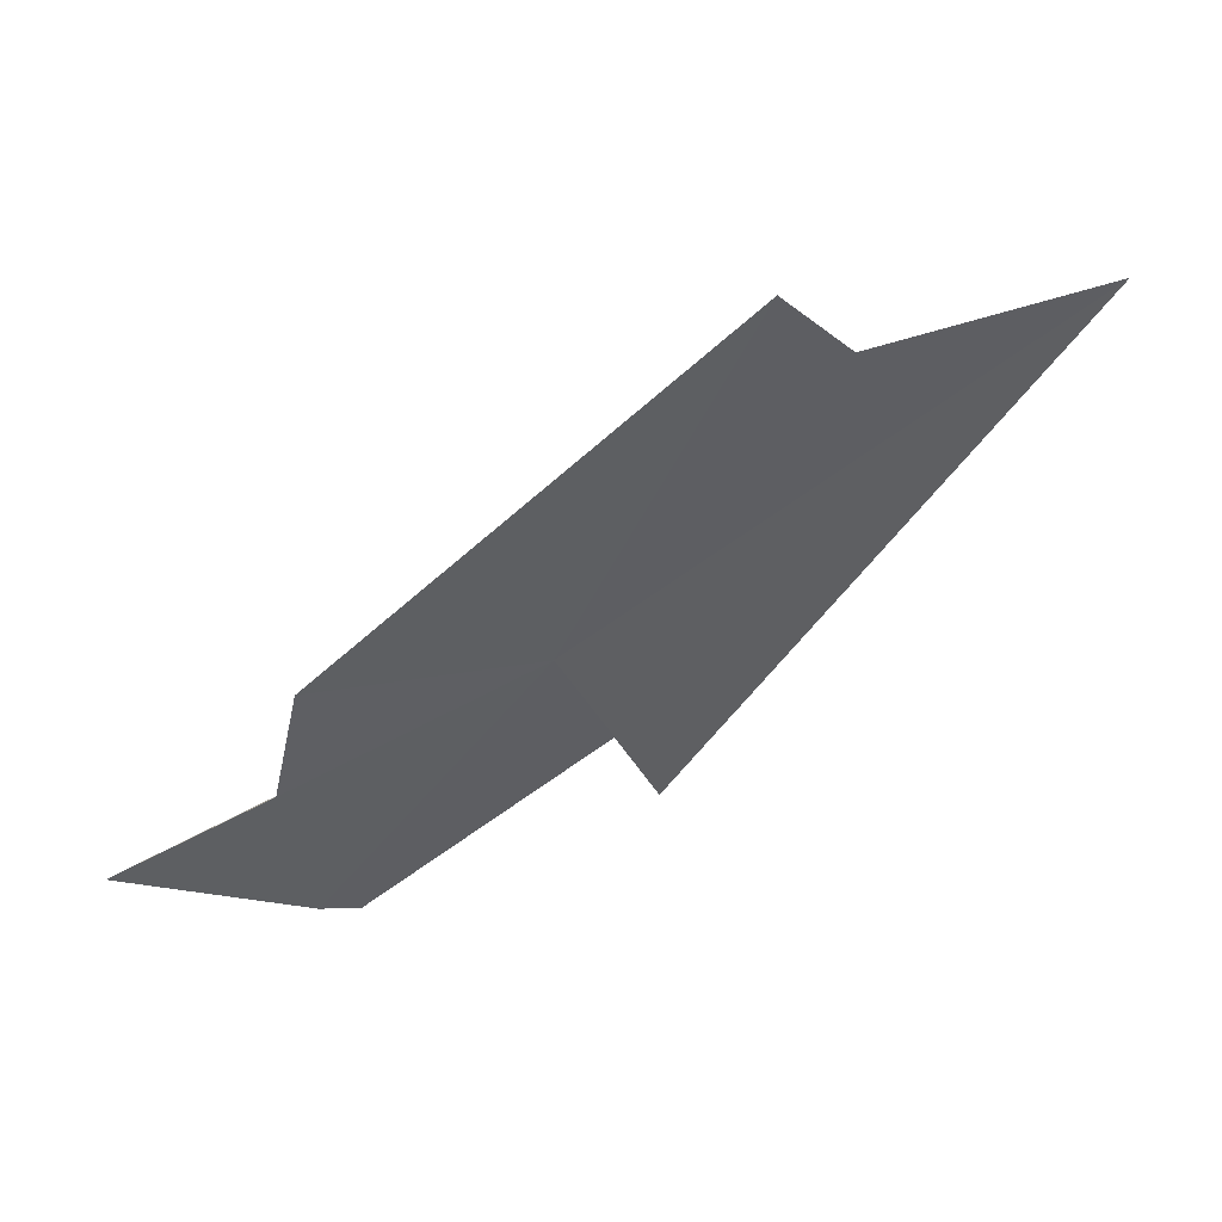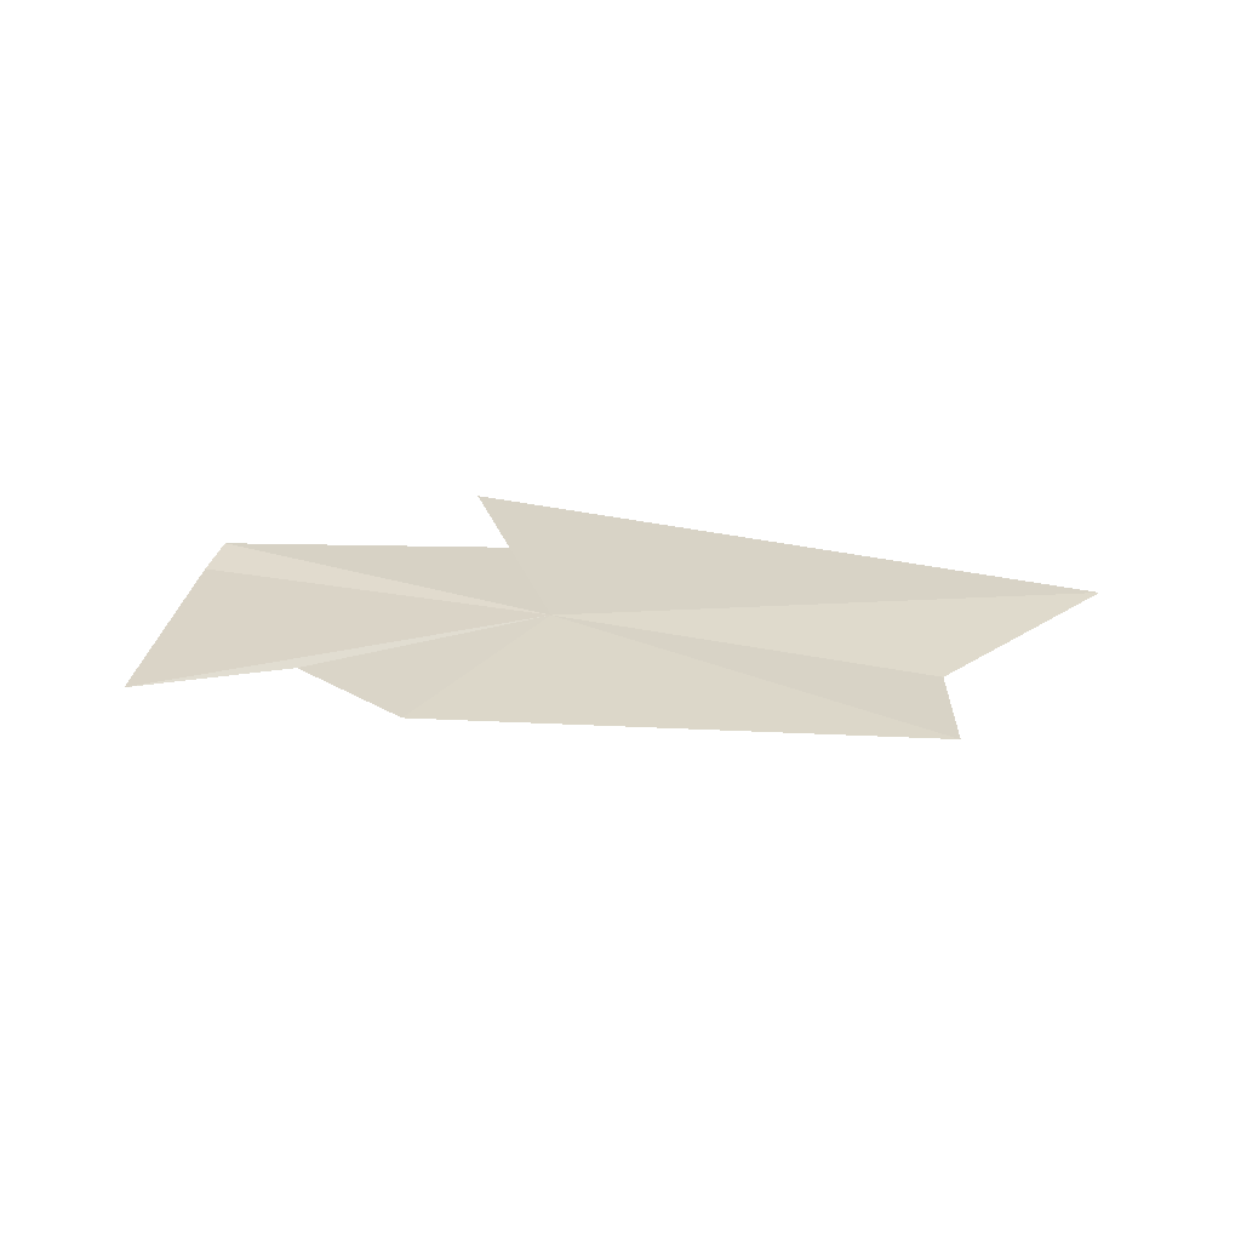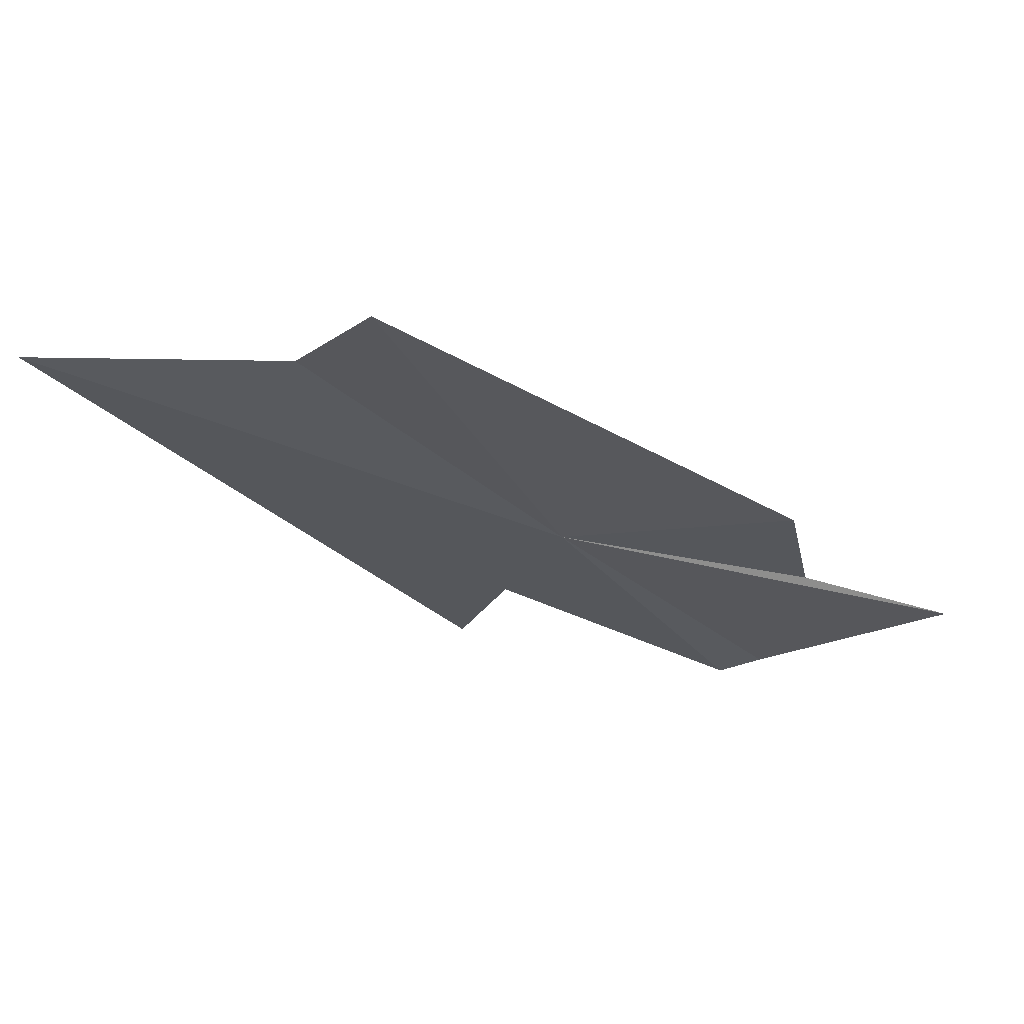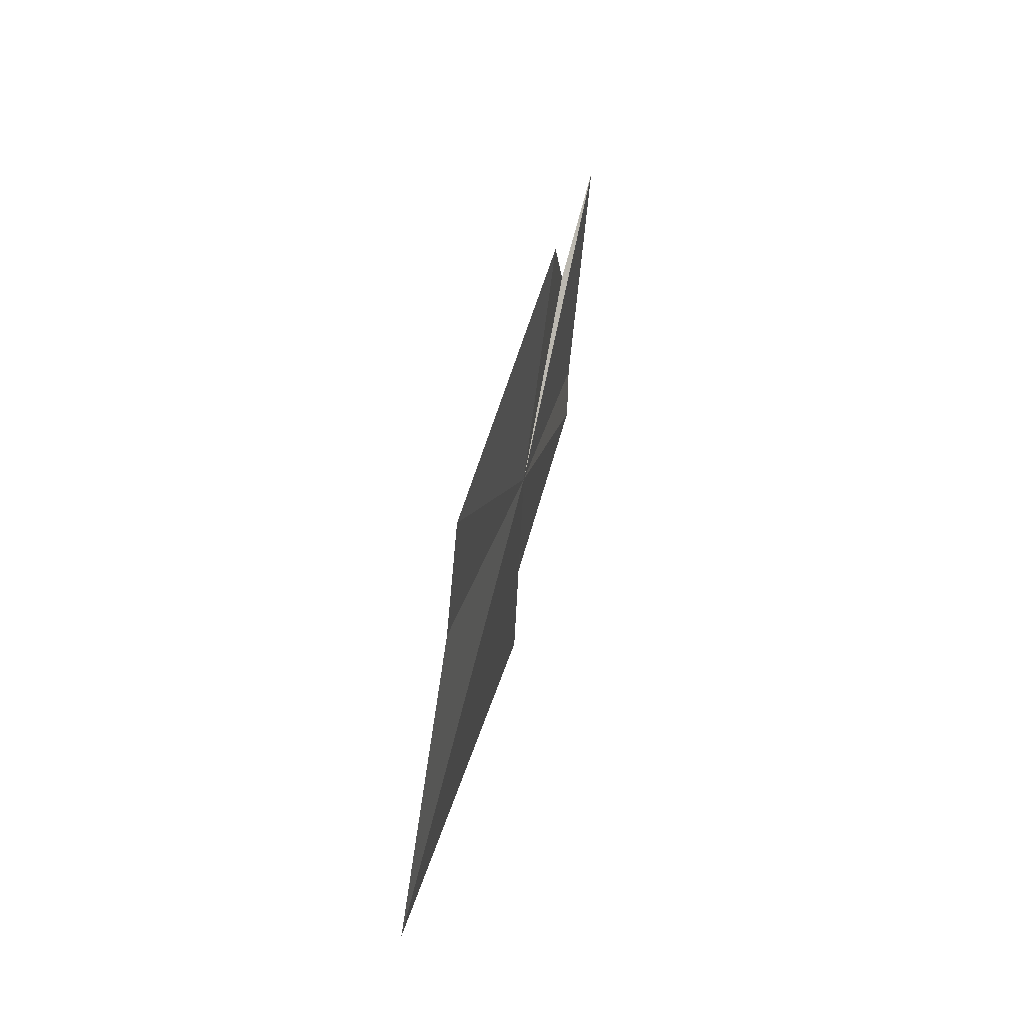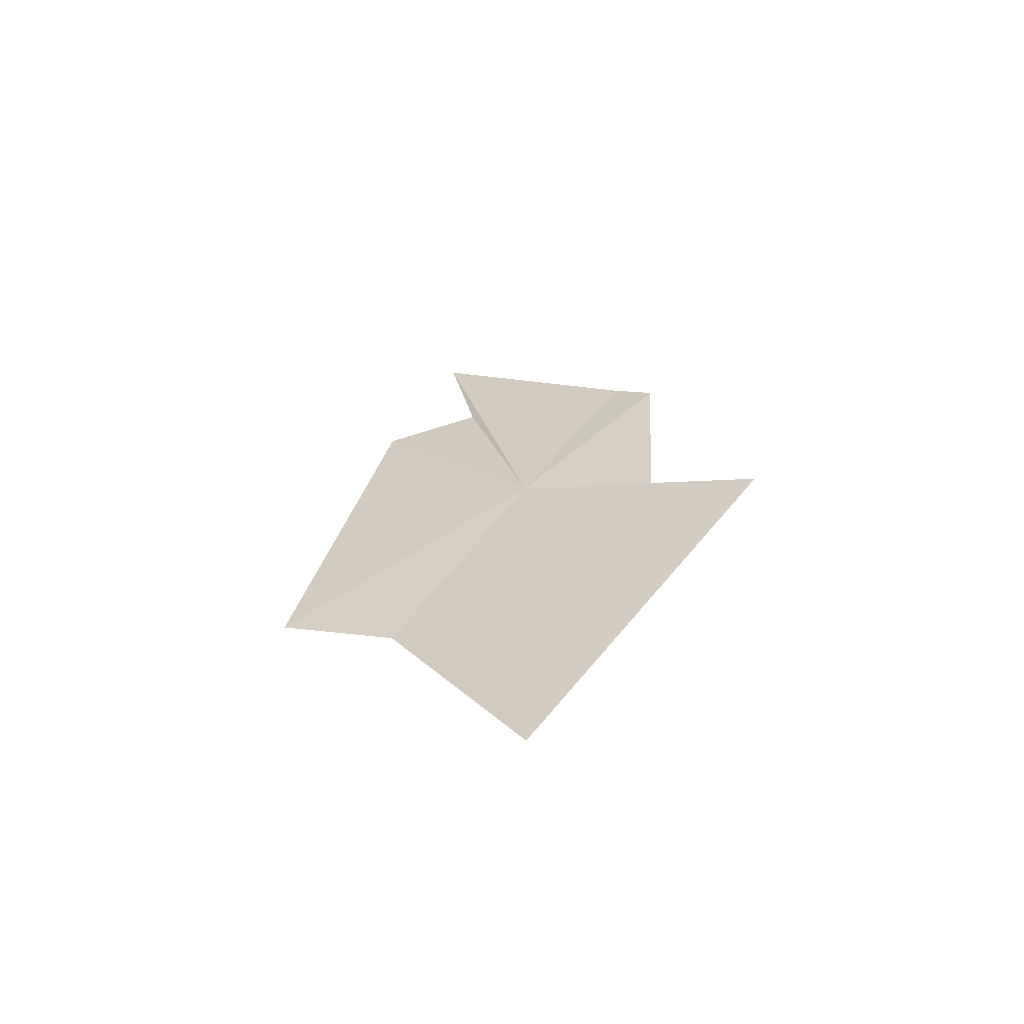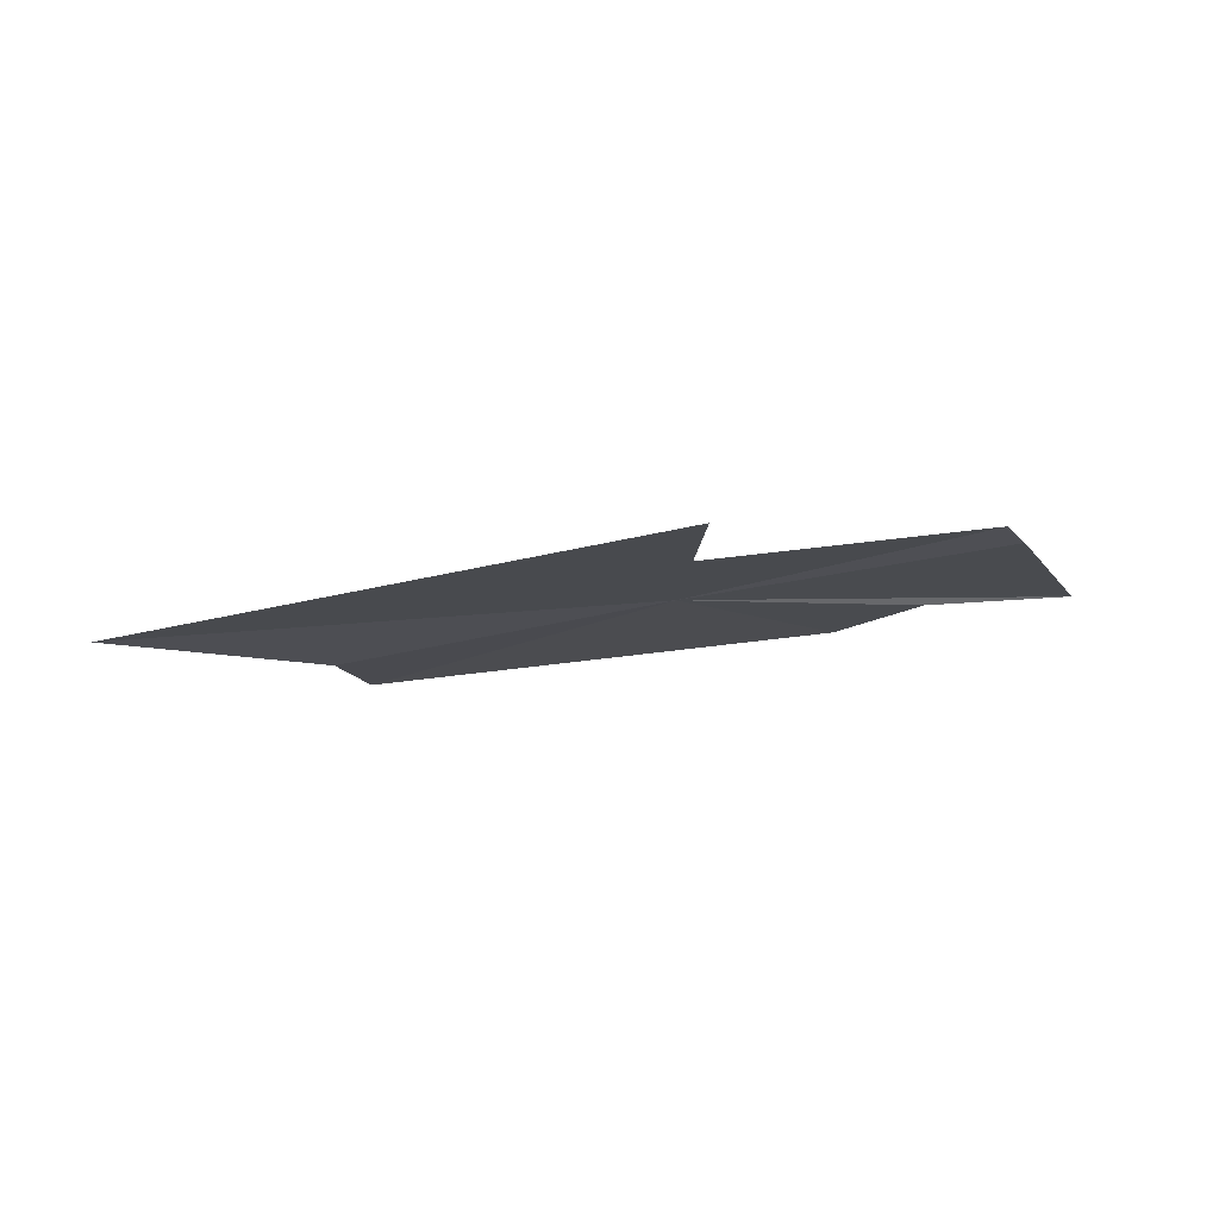
<metadata>
{"format":"obj","ext":"obj","renderer":"f3d","projection":"perspective","resolution":1024,"background":"white","views":[{"elev":49.3,"azim":-26.3,"up":"+Z"},{"elev":27.8,"azim":-40.1,"up":"+Y"},{"elev":65.5,"azim":-177.2,"up":"+Z"},{"elev":71.7,"azim":97.4,"up":"+Z"},{"elev":20.7,"azim":62.9,"up":"+Y"},{"elev":-12.6,"azim":153.5,"up":"+Y"}]}
</metadata>
<code>
v 15.9 58.58 -30.61
v 17.37 58.64 -34.18
v 22.91 58.03 -26.99
v 16.71 58.61 -32.55
v 13.33 58.98 -34.57
v 12.76 58.93 -34.16
v 10.31 58.93 -31.96
v 12.4 58.72 -31.35
v 19.35 58.08 -26.68
v 12.77 58.63 -29.59
v 18.32 58.09 -25.44
f 1 3 2
f 1 2 4
f 1 5 6
f 1 6 7
f 1 7 8
f 1 9 3
f 1 8 10
f 1 11 9
f 1 10 11
f 1 4 5

</code>
